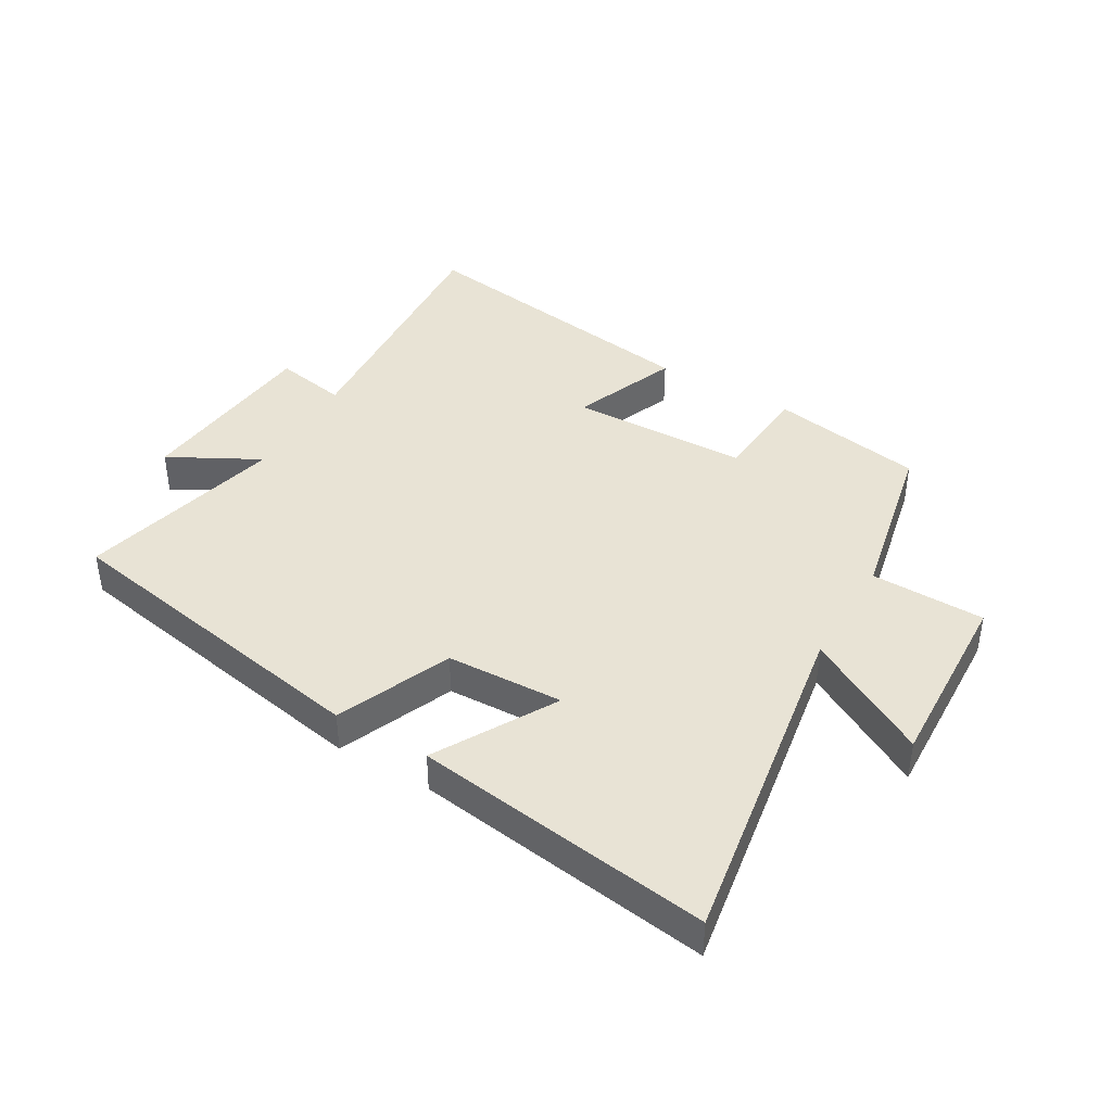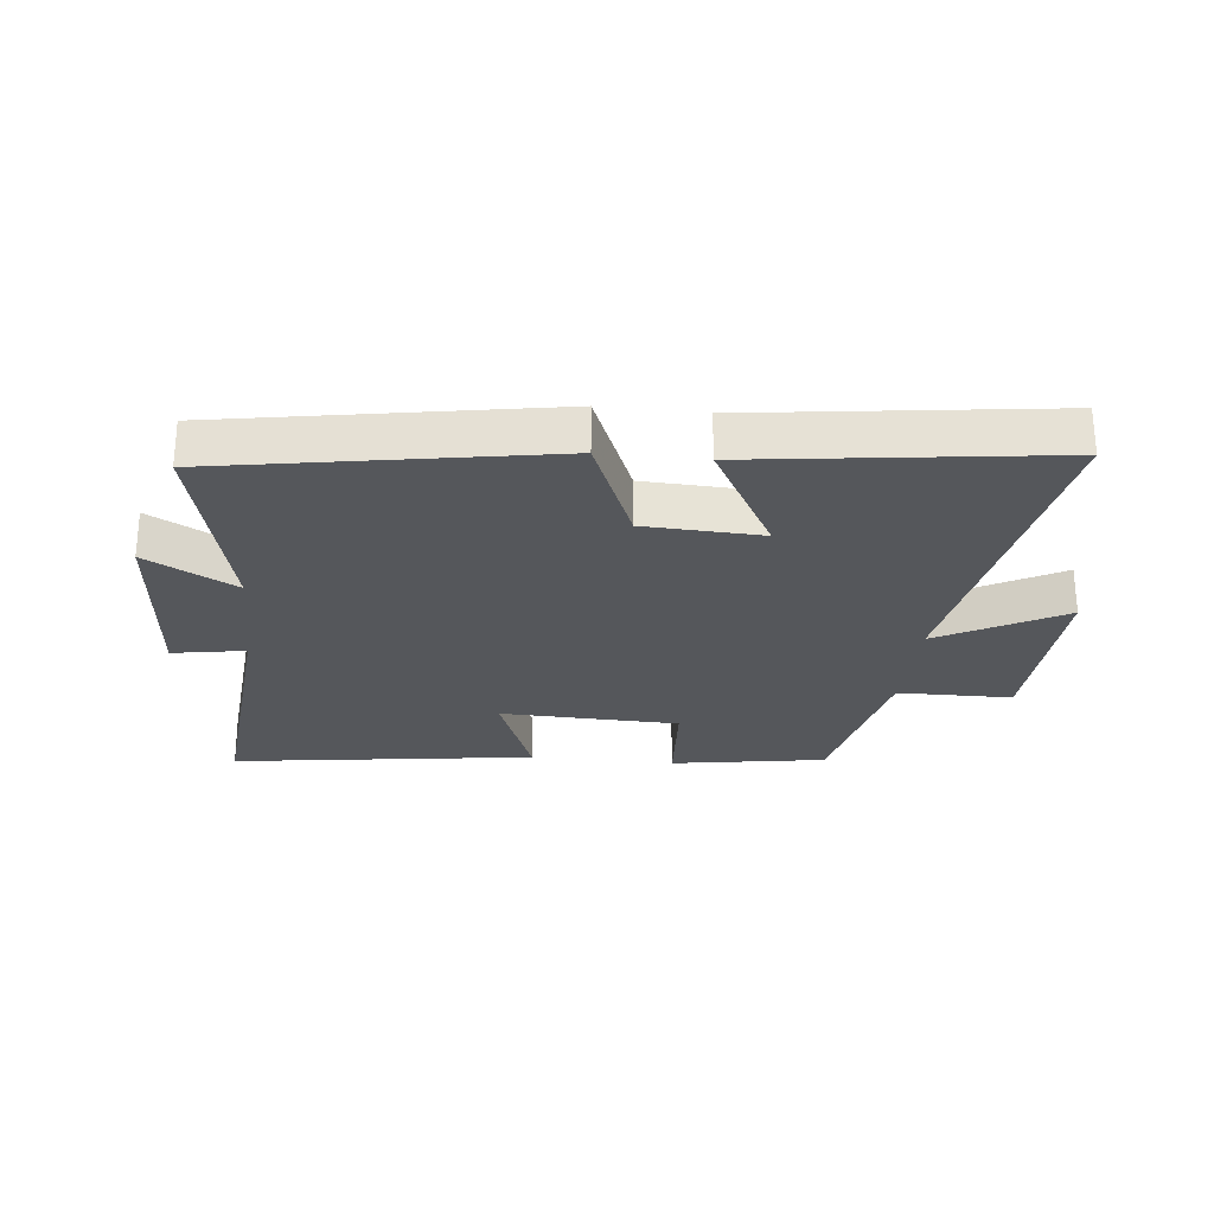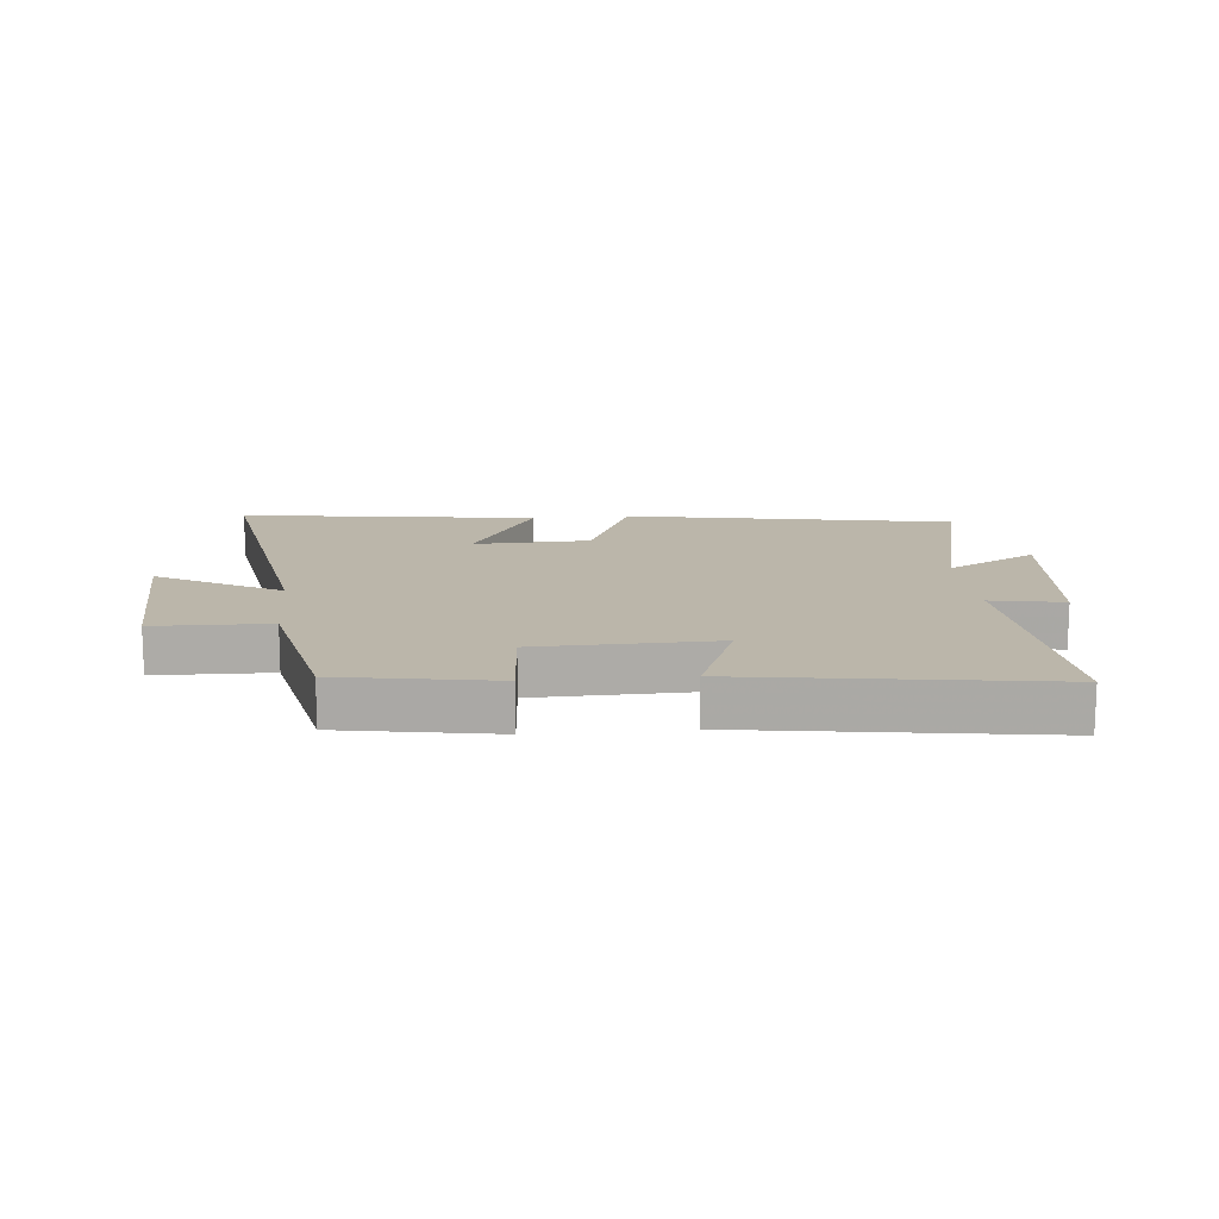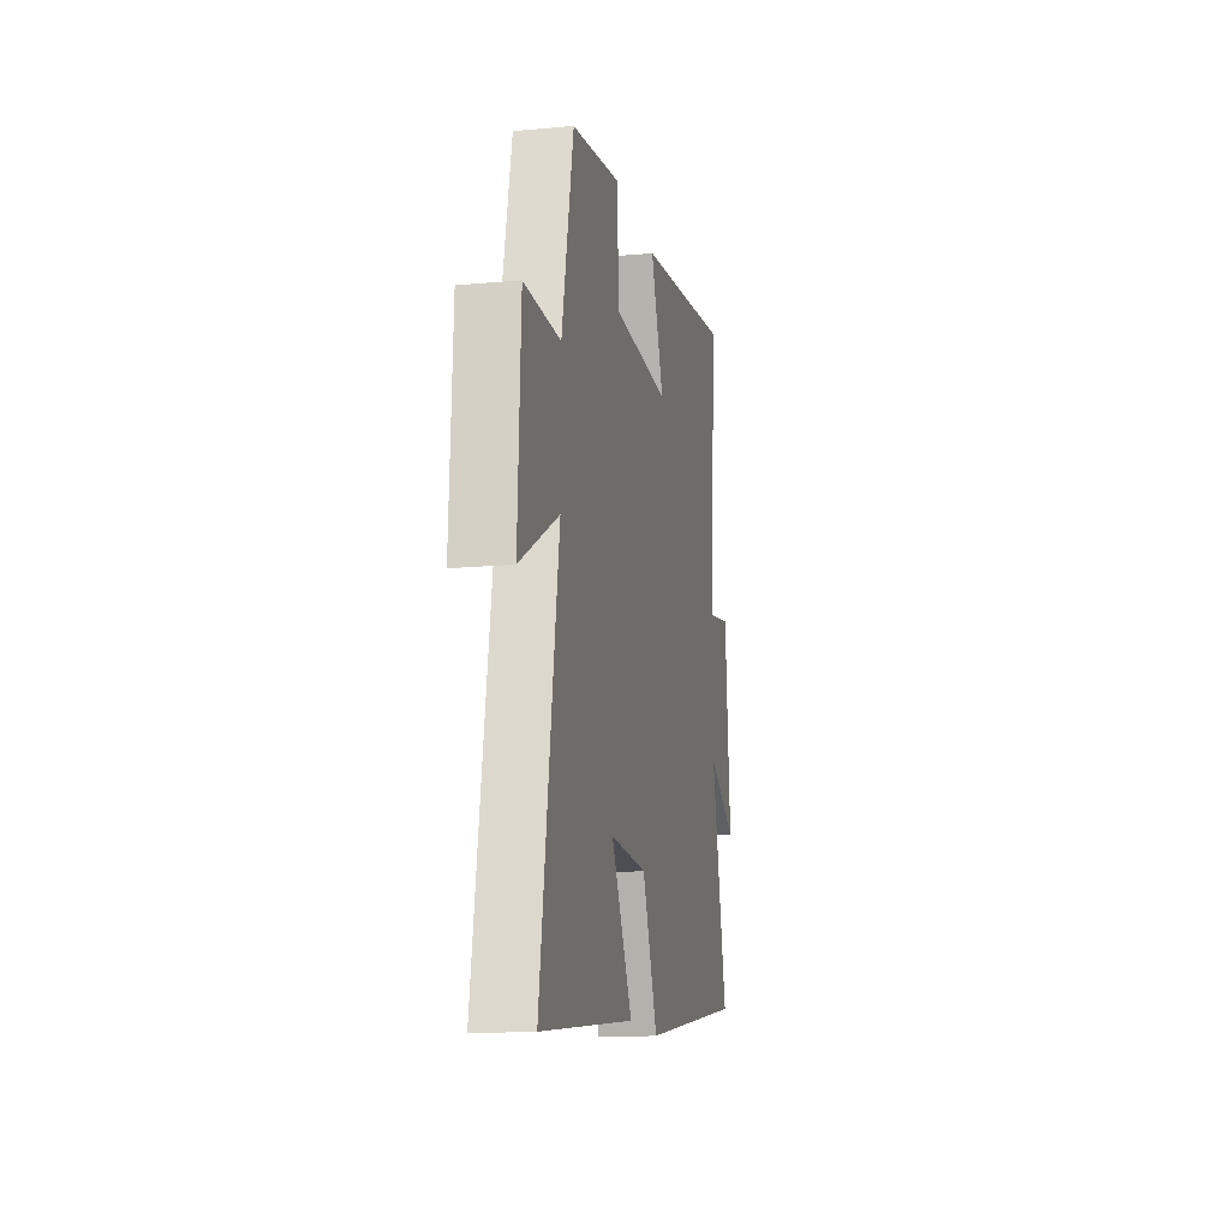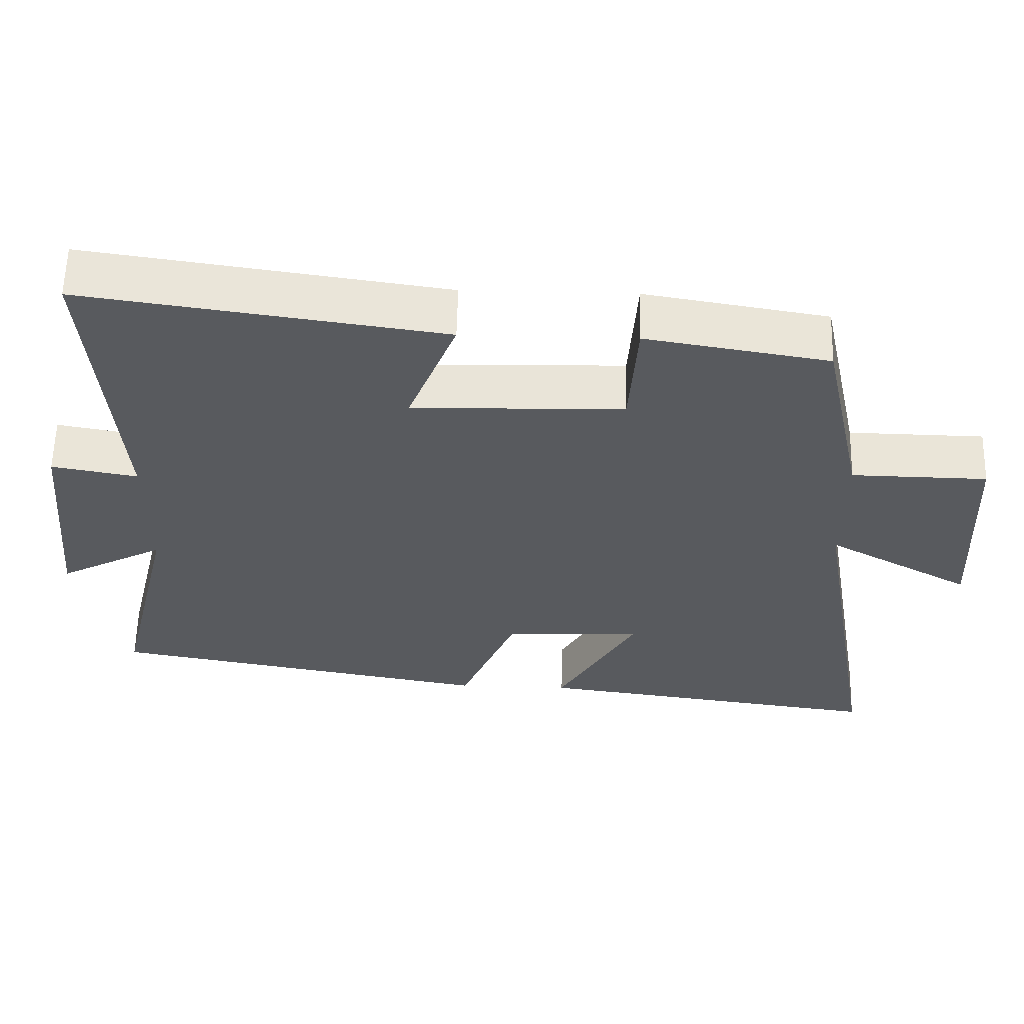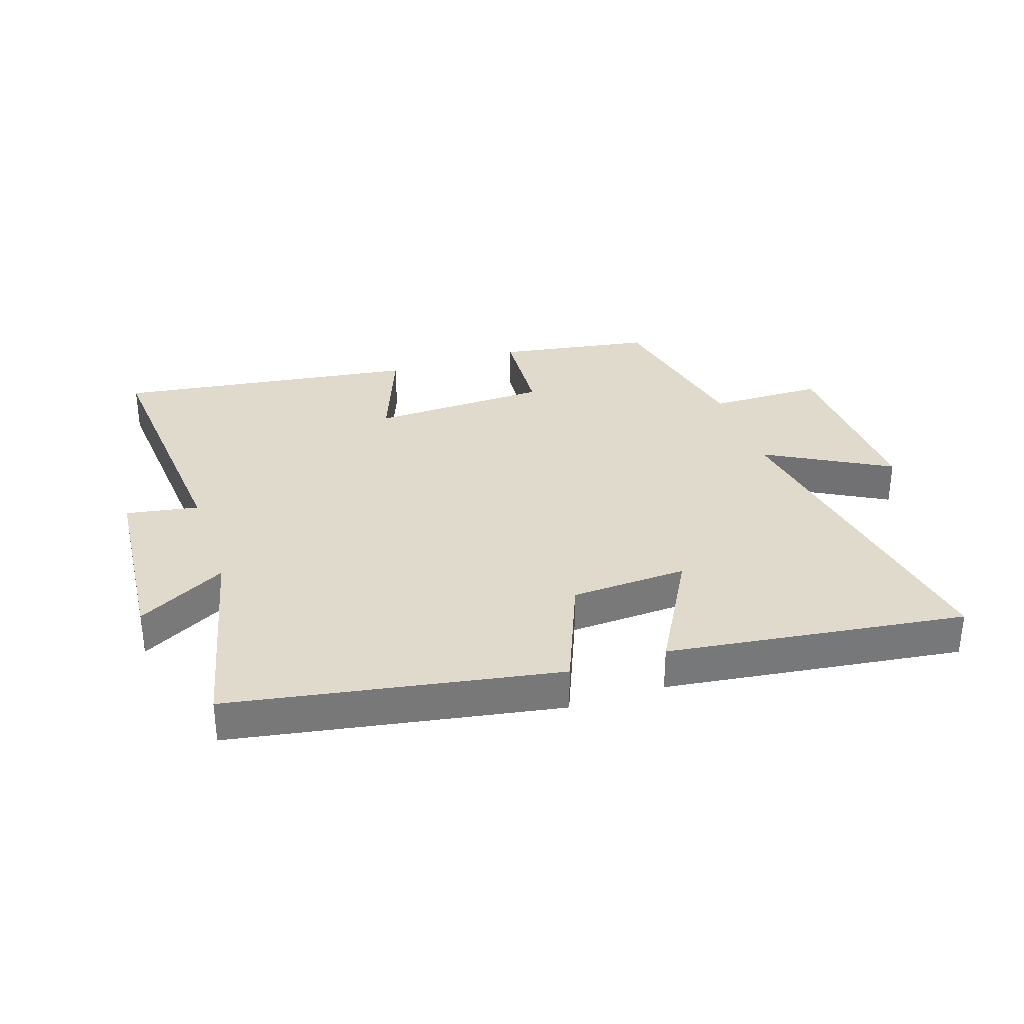
<metadata>
{"format":"obj","ext":"obj","renderer":"f3d","projection":"perspective","resolution":1024,"background":"white","views":[{"elev":41.2,"azim":-149.4,"up":"+Y"},{"elev":-26.6,"azim":173.7,"up":"+Y"},{"elev":14.0,"azim":-5.2,"up":"+Y"},{"elev":-14.9,"azim":-78.8,"up":"+Z"},{"elev":59.3,"azim":-178.6,"up":"+Z"},{"elev":33.0,"azim":161.4,"up":"+Y"}]}
</metadata>
<code>
v -0.441 0.07 0.458
v -0.191 0.07 0.5
v -0.18 0.07 0.336
v 0.11 0.07 0.328
v 0.043 0.07 0.5
v 0.534 0.07 0.571
v 0.5 0.07 0.138
v 0.618 0.07 0.159
v 0.646 0.07 -0.149
v 0.5 0.07 -0.07
v 0.58 0.07 -0.405
v 0.049 0.07 -0.5
v -0.028 0.07 -0.314
v -0.218 0.07 -0.306
v -0.109 0.07 -0.5
v -0.593 0.07 -0.566
v -0.5 0.07 -0.013
v -0.7 0.07 -0.124
v -0.686 0.07 0.178
v -0.5 0.07 0.181
v -0.441 0 0.458
v -0.191 0 0.5
v -0.18 0 0.336
v 0.11 0 0.328
v 0.043 0 0.5
v 0.534 0 0.571
v 0.5 0 0.138
v 0.618 0 0.159
v 0.646 0 -0.149
v 0.5 0 -0.07
v 0.58 0 -0.405
v 0.049 0 -0.5
v -0.028 0 -0.314
v -0.218 0 -0.306
v -0.109 0 -0.5
v -0.593 0 -0.566
v -0.5 0 -0.013
v -0.7 0 -0.124
v -0.686 0 0.178
v -0.5 0 0.181
f 17 18 19 20
f 1 2 3
f 20 1 3
f 17 20 3
f 14 15 16 17
f 17 3 4
f 14 17 4
f 13 14 4
f 12 13 4
f 11 12 4
f 10 11 4
f 7 8 9 10
f 7 10 4 5
f 5 6 7
f 40 39 38 37
f 23 22 21
f 23 21 40
f 23 40 37
f 37 36 35 34
f 24 23 37
f 24 37 34
f 24 34 33
f 24 33 32
f 24 32 31
f 24 31 30
f 30 29 28 27
f 25 24 30 27
f 27 26 25
f 1 21 22 2
f 2 22 23 3
f 3 23 24 4
f 4 24 25 5
f 5 25 26 6
f 6 26 27 7
f 7 27 28 8
f 8 28 29 9
f 9 29 30 10
f 10 30 31 11
f 11 31 32 12
f 12 32 33 13
f 13 33 34 14
f 14 34 35 15
f 15 35 36 16
f 16 36 37 17
f 17 37 38 18
f 18 38 39 19
f 19 39 40 20
f 20 40 21 1

</code>
